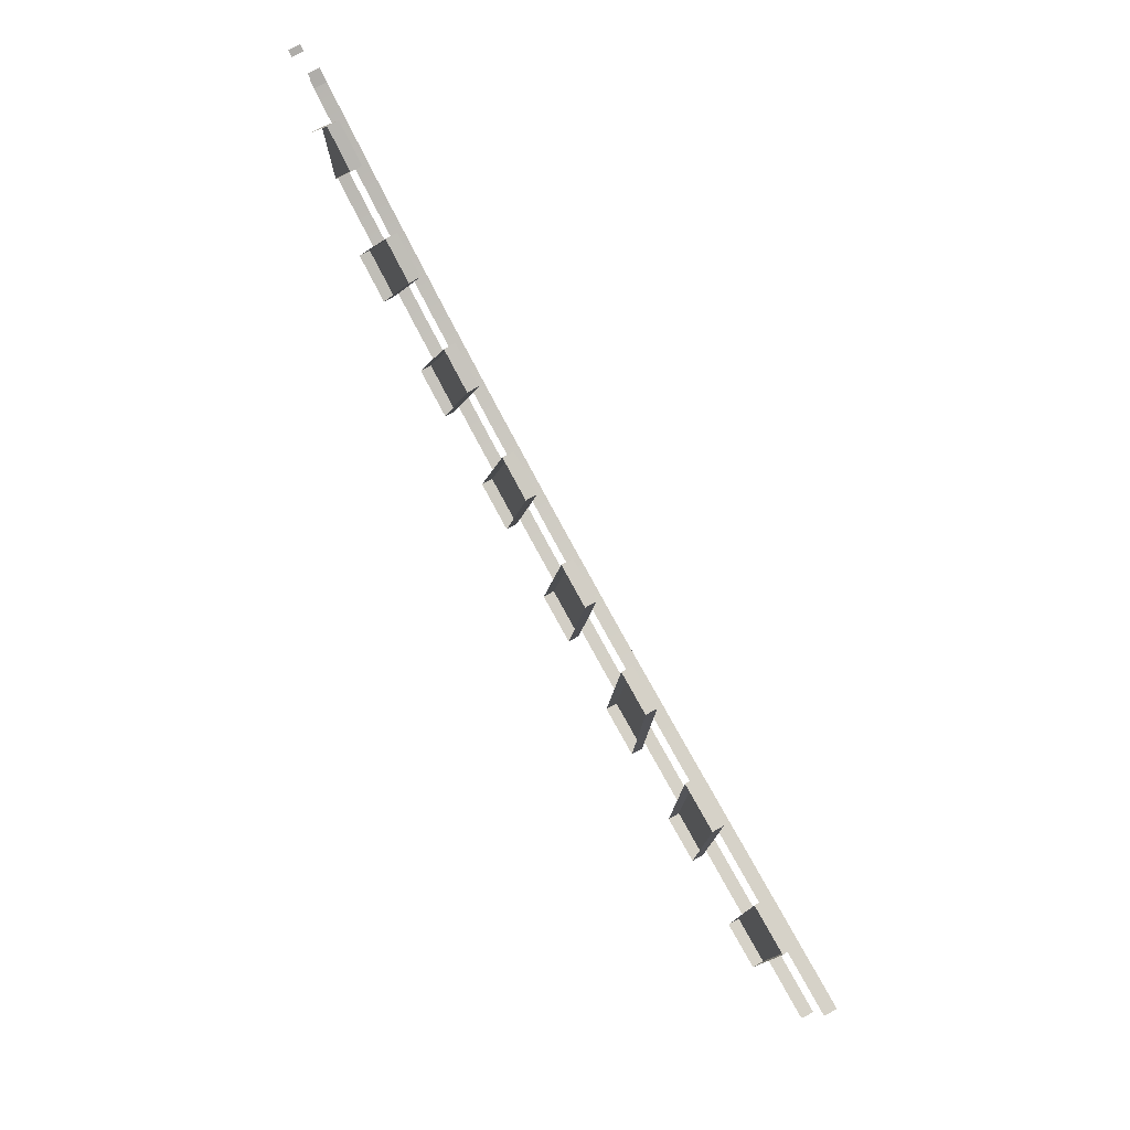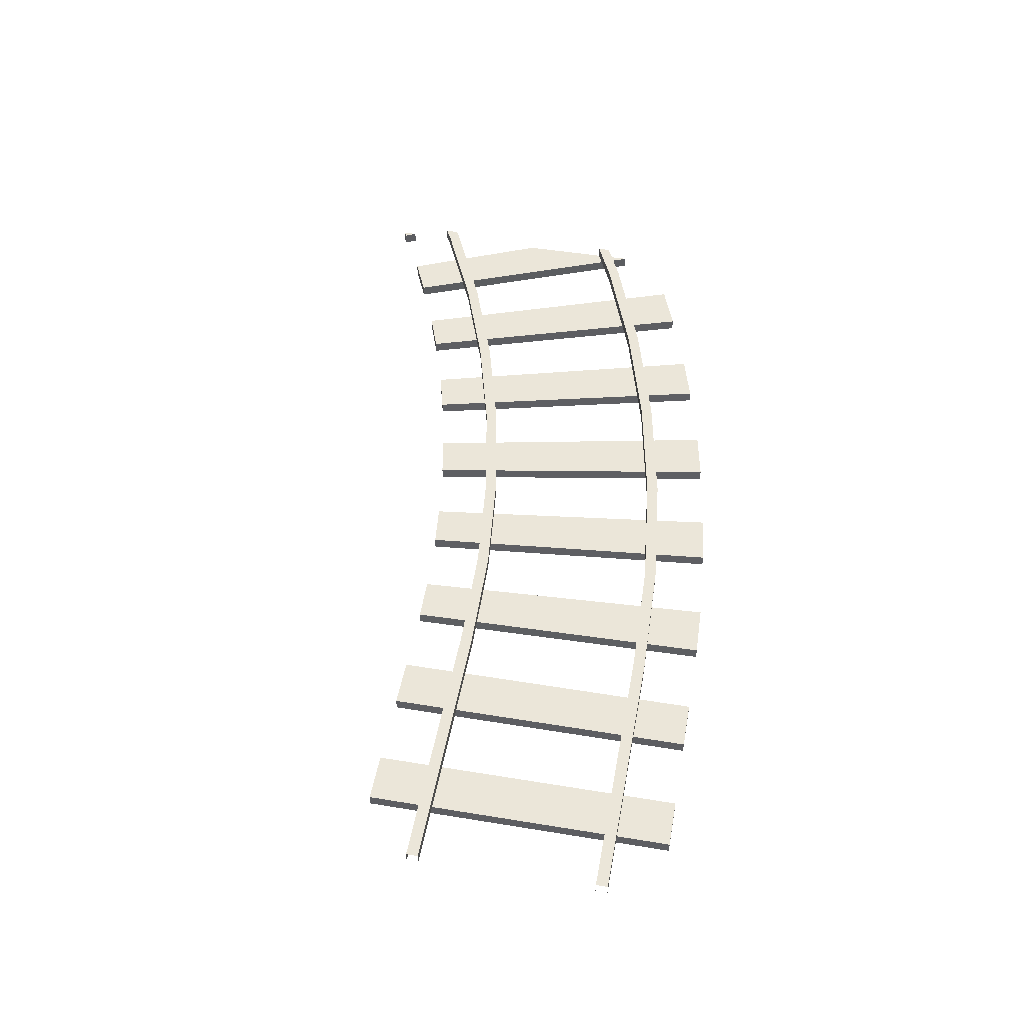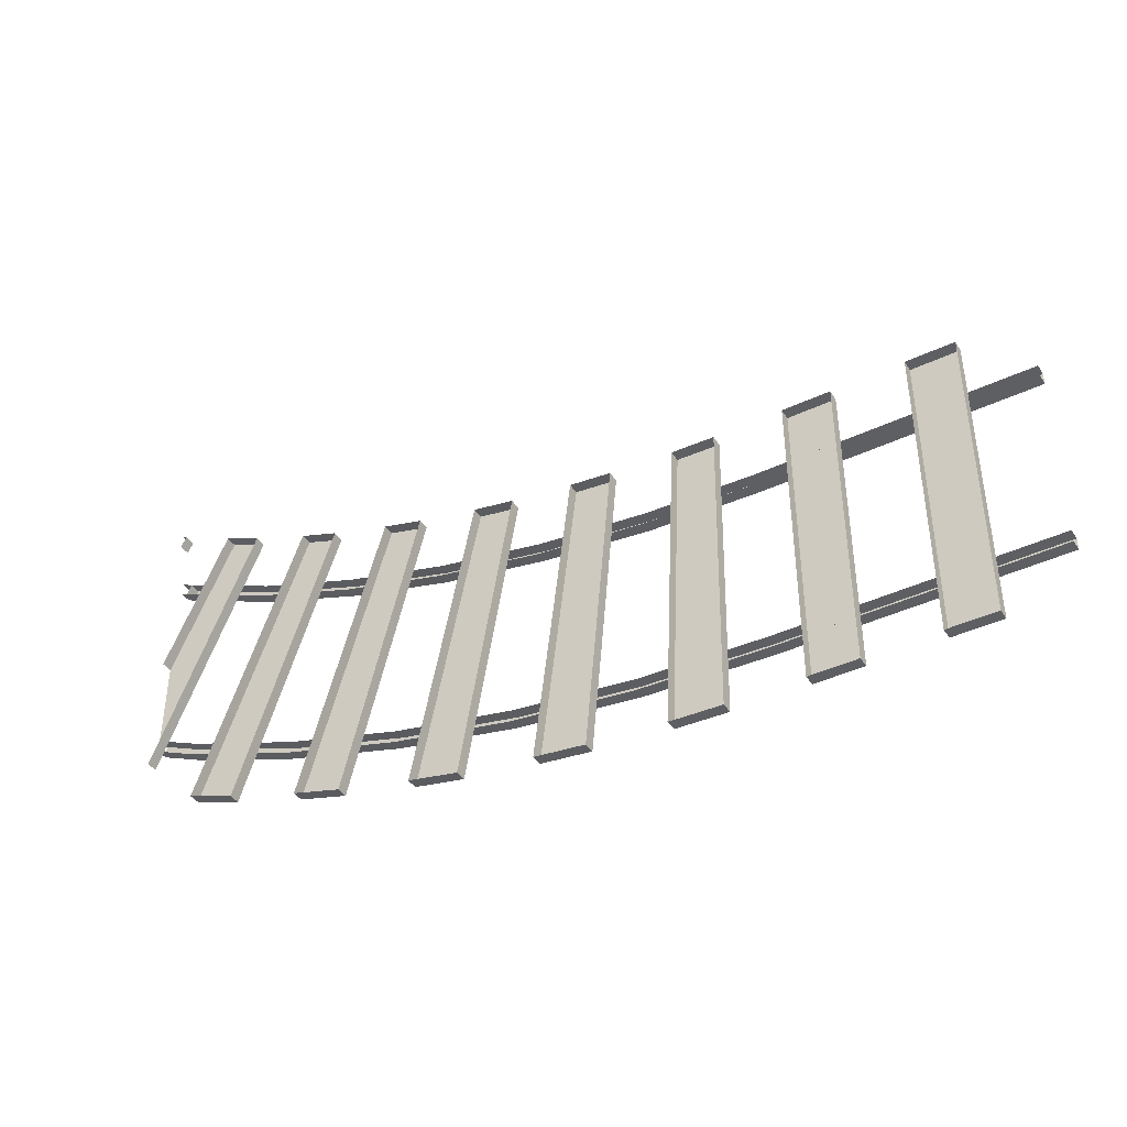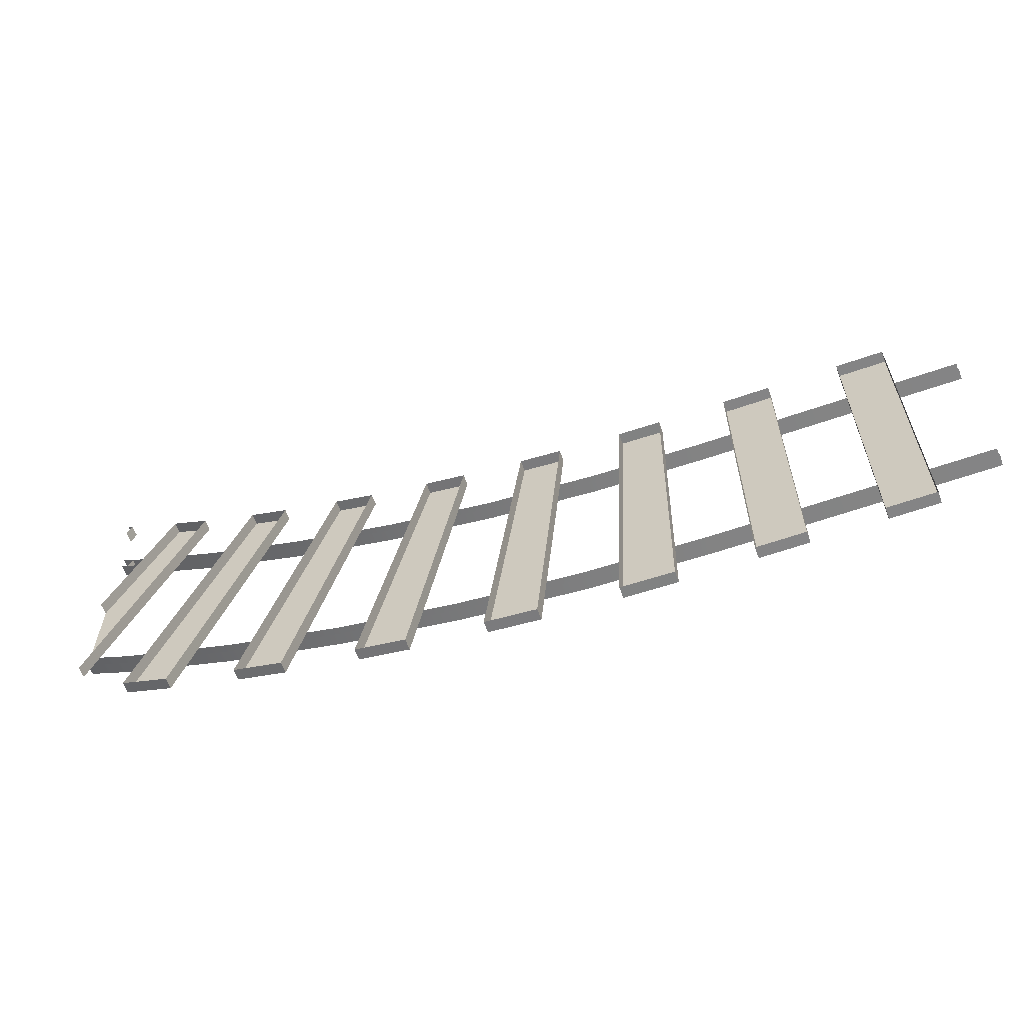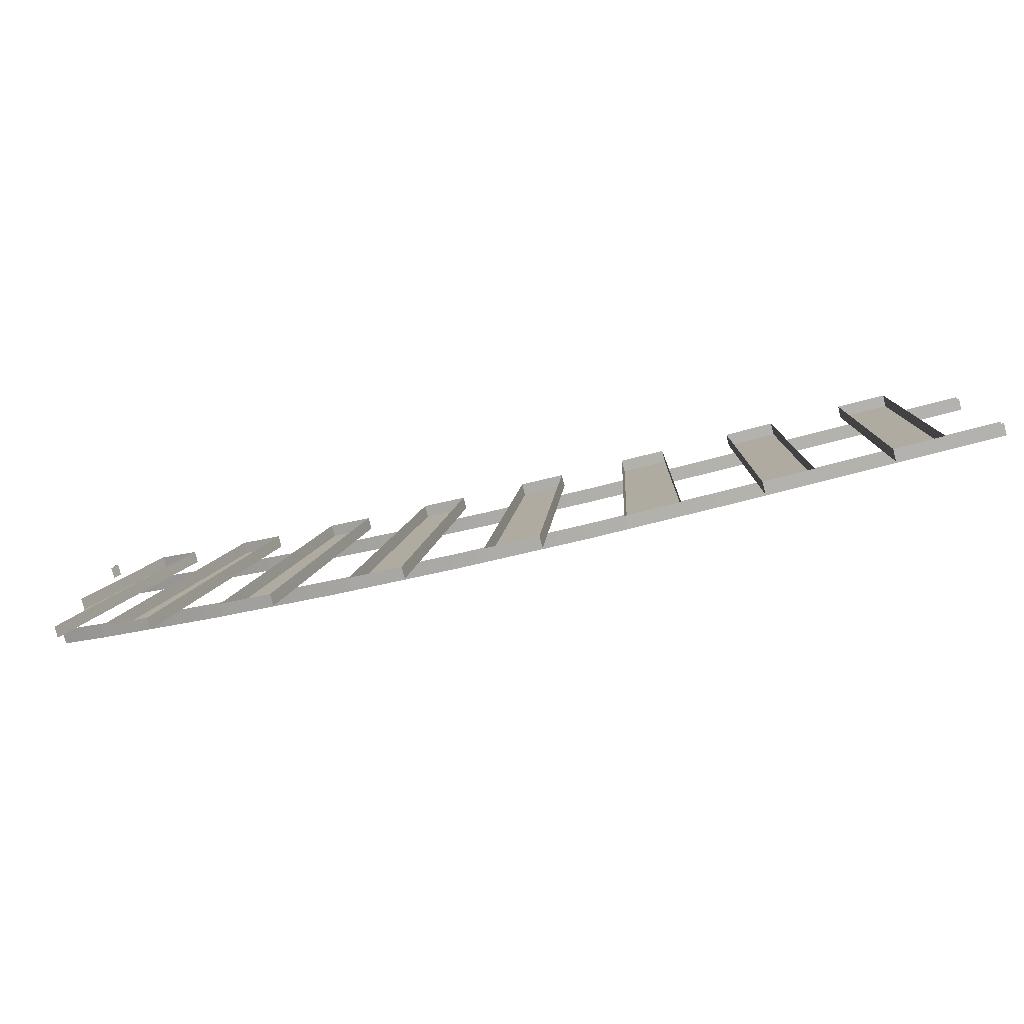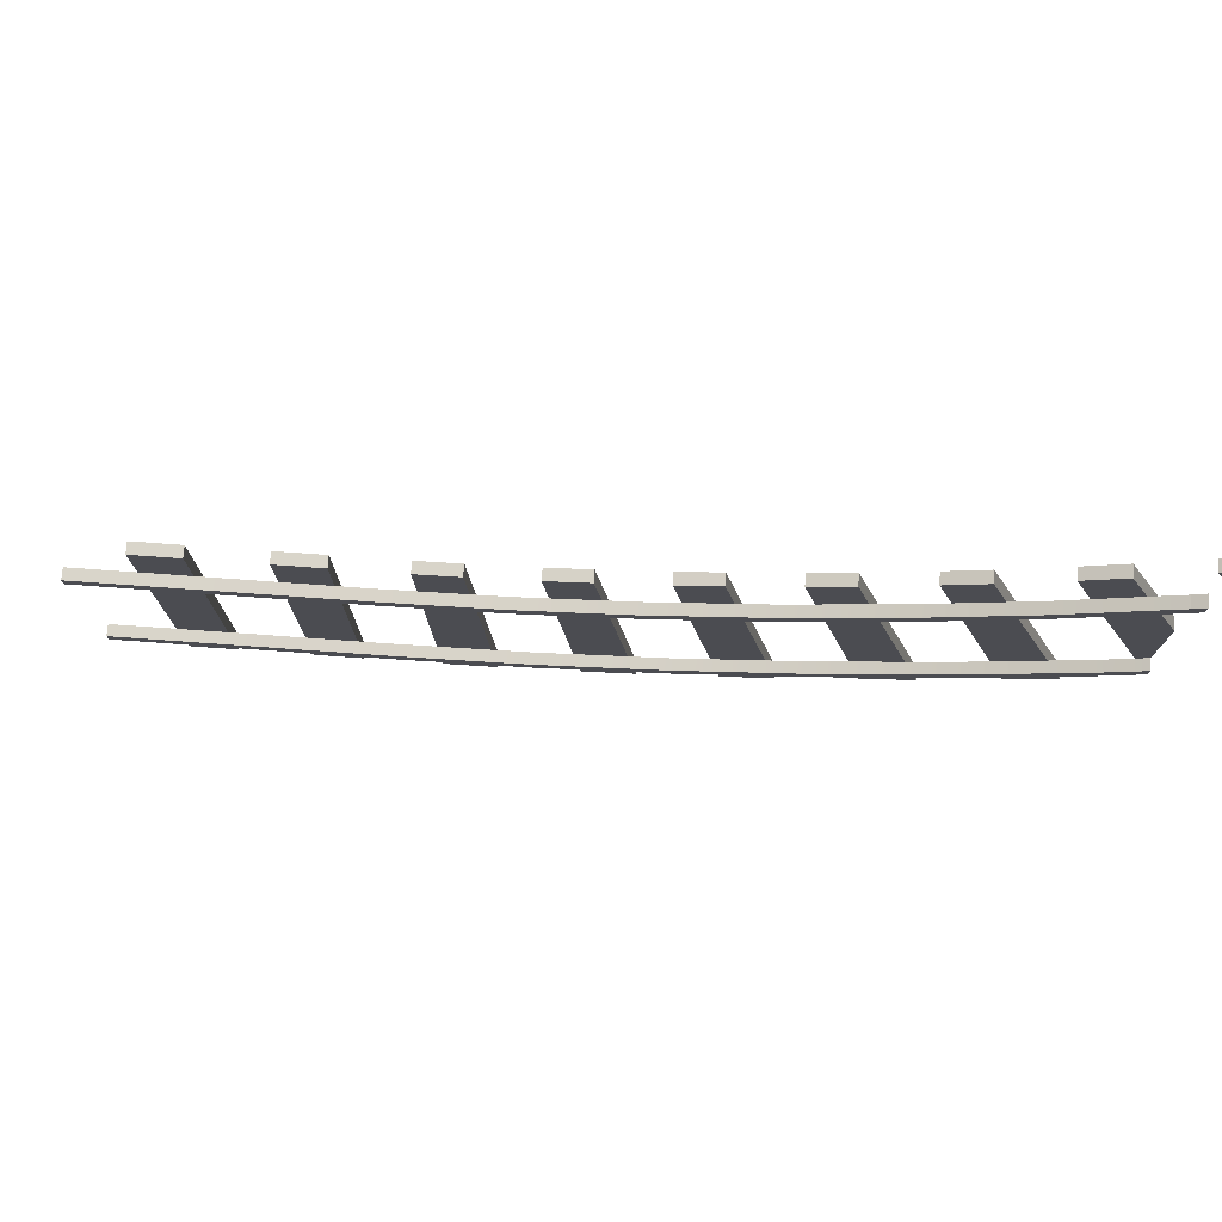
<metadata>
{"format":"obj","ext":"obj","renderer":"f3d","projection":"perspective","resolution":1024,"background":"white","views":[{"elev":77.6,"azim":-119.2,"up":"+Y"},{"elev":48.4,"azim":-79.6,"up":"+Z"},{"elev":-40.7,"azim":-149.7,"up":"+Y"},{"elev":-61.5,"azim":-160.4,"up":"+Y"},{"elev":-79.8,"azim":-165.7,"up":"+Y"},{"elev":74.7,"azim":4.1,"up":"+Y"}]}
</metadata>
<code>
v  15.45 10.4 -0.2
v  15.11 10.25 -0.2
v  15.11 10.25 -0.1
v  15.45 10.4 -0.1
v  16 8.116 -0.2
v  16 8.116 -0.1
v  16 9.185 -0.1
v  16 9.185 -0.2
g Box016
f 1 2 3
f 3 4 1
f 5 6 3
f 3 2 5
f 7 4 3
f 3 6 7
f 1 4 7
f 7 8 1
v  15.05 7.461 -0.1
v  15.48 7.61 -0.1
v  14.59 10.05 -0.1
v  14.24 9.929 -0.1
v  15.05 7.461 -0.2
v  15.48 7.61 -0.2
v  14.59 10.05 -0.2
v  14.24 9.929 -0.2
g Box015
f 9 10 11
f 11 12 9
f 13 14 10
f 10 9 13
f 14 15 11
f 11 10 14
f 15 16 12
f 12 11 15
f 16 13 9
f 9 12 16
v  13.97 7.147 -0.1
v  14.41 7.263 -0.1
v  13.7 9.765 -0.1
v  13.34 9.669 -0.1
v  13.97 7.147 -0.2
v  14.41 7.263 -0.2
v  13.7 9.765 -0.2
v  13.34 9.669 -0.2
g Box014
f 17 18 19
f 19 20 17
f 21 22 18
f 18 17 21
f 22 23 19
f 19 18 22
f 23 24 20
f 20 19 23
f 24 21 17
f 17 20 24
v  12.87 6.915 -0.1
v  13.31 6.998 -0.1
v  12.8 9.546 -0.1
v  12.43 9.478 -0.1
v  12.87 6.915 -0.2
v  13.31 6.998 -0.2
v  12.8 9.546 -0.2
v  12.43 9.478 -0.2
g Box013
f 25 26 27
f 27 28 25
f 29 30 26
f 26 25 29
f 30 31 27
f 27 26 30
f 31 32 28
f 28 27 31
f 32 29 25
f 25 28 32
v  11.75 6.767 -0.1
v  12.2 6.816 -0.1
v  11.88 9.396 -0.1
v  11.51 9.355 -0.1
v  11.75 6.767 -0.2
v  12.2 6.816 -0.2
v  11.88 9.396 -0.2
v  11.51 9.355 -0.2
g Box012
f 33 34 35
f 35 36 33
f 37 38 34
f 34 33 37
f 38 39 35
f 35 34 38
f 39 40 36
f 36 35 39
f 40 37 33
f 33 36 40
v  10.63 6.703 -0.1
v  11.08 6.718 -0.1
v  10.95 9.315 -0.1
v  10.58 9.302 -0.1
v  10.63 6.703 -0.2
v  11.08 6.718 -0.2
v  10.95 9.315 -0.2
v  10.58 9.302 -0.2
g Box011
f 41 42 43
f 43 44 41
f 45 46 42
f 42 41 45
f 46 47 43
f 43 42 46
f 47 48 44
f 44 43 47
f 48 45 41
f 41 44 48
v  9.576 6.7 -0.1
v  9.988 6.7 -0.1
v  9.988 9.3 -0.1
v  9.576 9.3 -0.1
v  9.576 6.7 -0.2
v  9.988 6.7 -0.2
v  9.988 9.3 -0.2
v  9.576 9.3 -0.2
g Box010
f 49 50 51
f 51 52 49
f 53 54 50
f 50 49 53
f 54 55 51
f 51 50 54
f 55 56 52
f 52 51 55
f 56 53 49
f 49 52 56
v  8.548 6.7 -0.1
v  8.959 6.7 -0.1
v  8.959 9.3 -0.1
v  8.548 9.3 -0.1
v  8.548 6.7 -0.2
v  8.959 6.7 -0.2
v  8.959 9.3 -0.2
v  8.548 9.3 -0.2
g Box009
f 57 58 59
f 59 60 57
f 61 62 58
f 58 57 61
f 62 63 59
f 59 58 62
f 63 64 60
f 60 59 63
f 64 61 57
f 57 60 64
v  10.3 8.75 0
v  10.3 8.85 0
v  8.239 8.85 0
v  8.239 8.75 0
v  13.19 9.068 0
v  13.17 9.166 0
v  12.22 8.988 0
v  12.24 8.889 0
v  10.3 8.75 -0.1
v  8.239 8.75 -0.1
v  13.19 9.068 -0.1
v  12.24 8.889 -0.1
v  15.94 10.03 -0.1
v  15.9 10.12 -0.1
v  15.9 10.12 0
v  15.94 10.03 0
v  15.01 9.731 -0.1
v  15.01 9.731 0
v  11.26 8.883 -0.1
v  11.26 8.883 0
v  12.22 8.988 -0.1
v  8 8.85 -0.1
v  8 8.85 0
v  8.239 8.85 -0.1
v  15.05 9.638 0
v  15.05 9.638 -0.1
v  14.1 9.414 -0.1
v  14.1 9.414 0
v  14.13 9.318 0
v  14.13 9.318 -0.1
v  13.17 9.166 -0.1
v  11.27 8.783 0
v  11.27 8.783 -0.1
v  10.3 8.85 -0.1
v  8 8.75 0
v  8 8.75 -0.1
g RailDir1
f 65 66 67
f 67 68 65
f 69 70 71
f 71 72 69
f 73 65 68
f 68 74 73
f 75 69 72
f 72 76 75
f 77 78 79
f 79 80 77
f 81 82 79
f 79 78 81
f 83 84 71
f 71 85 83
f 86 87 67
f 67 88 86
f 80 79 82
f 82 89 80
f 77 80 89
f 89 90 77
f 91 92 82
f 82 81 91
f 89 82 92
f 92 93 89
f 90 89 93
f 93 94 90
f 95 70 92
f 92 91 95
f 93 92 70
f 70 69 93
f 94 93 69
f 69 75 94
f 85 71 70
f 70 95 85
f 72 71 84
f 84 96 72
f 76 72 96
f 96 97 76
f 98 66 84
f 84 83 98
f 96 84 66
f 66 65 96
f 97 96 65
f 65 73 97
f 88 67 66
f 66 98 88
f 68 67 87
f 87 99 68
f 74 68 99
f 99 100 74
v  10.3 7.15 0
v  10.3 7.25 0
v  8.239 7.25 0
v  8.239 7.15 0
v  13.54 7.508 0
v  13.52 7.605 0
v  12.46 7.406 0
v  12.47 7.307 0
v  10.3 7.15 -0.1
v  8.239 7.15 -0.1
v  13.54 7.508 -0.1
v  12.47 7.307 -0.1
v  11.38 7.287 -0.1
v  11.38 7.287 0
v  12.46 7.406 -0.1
v  8 7.25 -0.1
v  8 7.25 0
v  8.239 7.25 -0.1
v  16 8.309 0
v  16 8.418 0
v  15.6 8.241 0
v  15.63 8.148 0
v  16 8.309 -0.1
v  15.63 8.148 -0.1
v  14.57 7.884 -0.1
v  14.57 7.884 0
v  15.6 8.241 -0.1
v  14.6 7.789 0
v  14.6 7.789 -0.1
v  13.52 7.605 -0.1
v  11.39 7.188 0
v  11.39 7.188 -0.1
v  10.3 7.25 -0.1
v  8 7.15 0
v  8 7.15 -0.1
v  16 8.418 -0.1
g RailDir2
f 101 102 103
f 103 104 101
f 105 106 107
f 107 108 105
f 109 101 104
f 104 110 109
f 111 105 108
f 108 112 111
f 113 114 107
f 107 115 113
f 116 117 103
f 103 118 116
f 119 120 121
f 121 122 119
f 123 119 122
f 122 124 123
f 125 126 121
f 121 127 125
f 122 121 126
f 126 128 122
f 124 122 128
f 128 129 124
f 130 106 126
f 126 125 130
f 128 126 106
f 106 105 128
f 129 128 105
f 105 111 129
f 115 107 106
f 106 130 115
f 108 107 114
f 114 131 108
f 112 108 131
f 131 132 112
f 133 102 114
f 114 113 133
f 131 114 102
f 102 101 131
f 132 131 101
f 101 109 132
f 118 103 102
f 102 133 118
f 104 103 117
f 117 134 104
f 110 104 134
f 134 135 110
f 127 121 120
f 120 136 127
v  16 10.55 -0.2
v  16 10.55 -0.1
v  15.95 10.65 -0.1
v  15.95 10.65 -0.2
v  16 10.67 -0.1
v  16 10.67 -0.2
g Box032
f 137 138 139
f 139 140 137
f 141 139 138
f 140 139 141
f 141 142 140
v  16 10.06 0
v  16 10.17 0
v  15.9 10.12 0
v  15.94 10.03 0
v  16 10.06 -0.1
v  15.94 10.03 -0.1
v  15.9 10.12 -0.1
v  16 10.17 -0.1
g RailDir003
f 143 144 145
f 145 146 143
f 147 143 146
f 146 148 147
f 149 148 146
f 146 145 149
f 149 145 144
f 144 150 149

</code>
